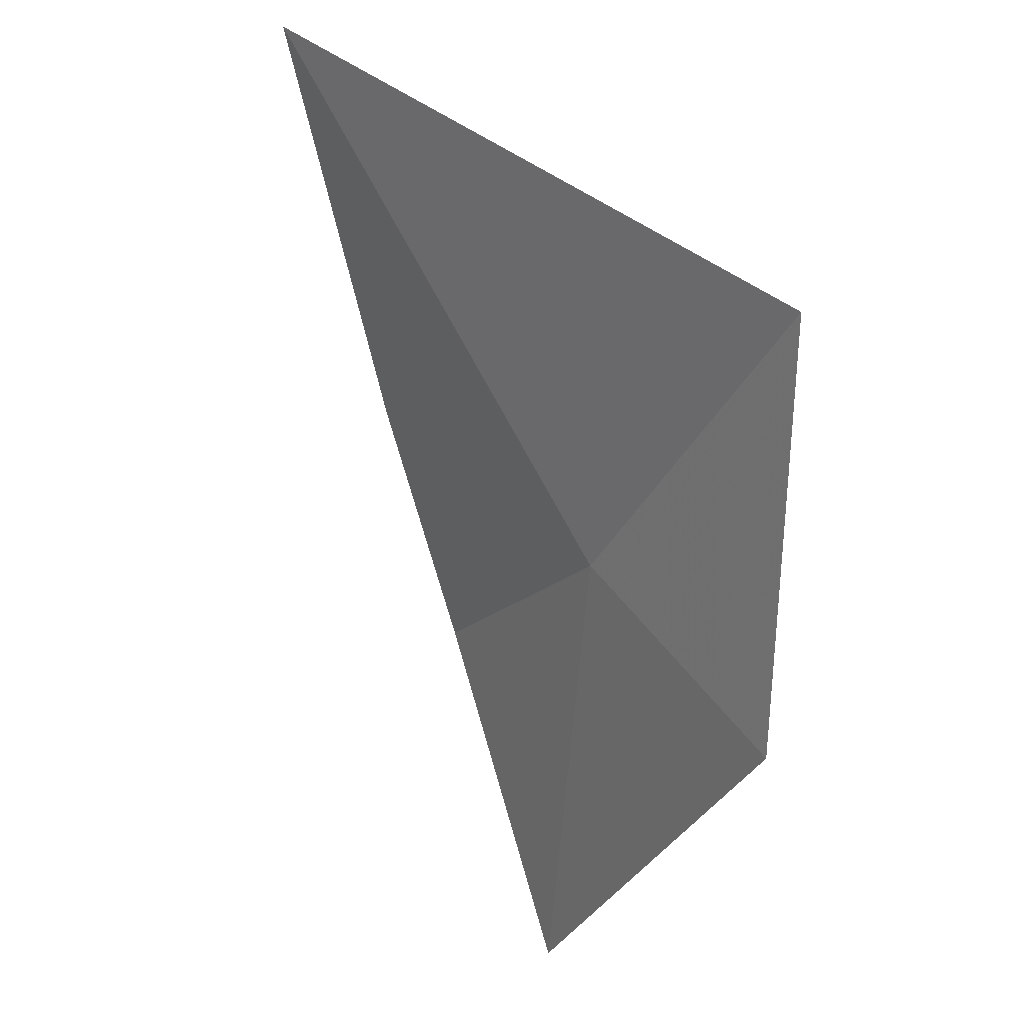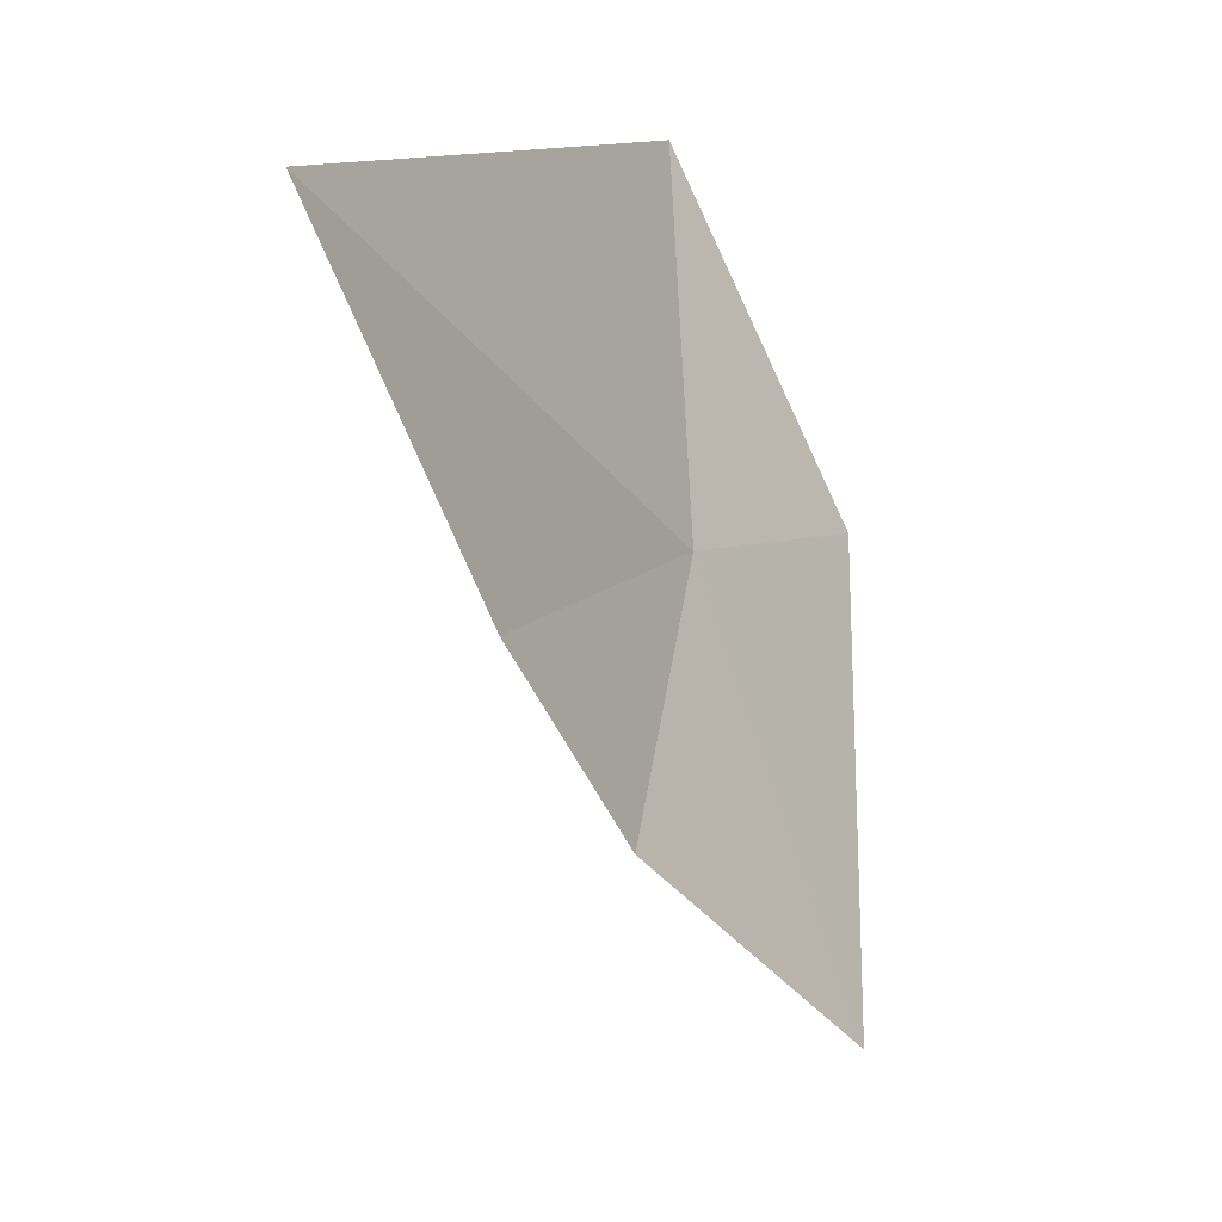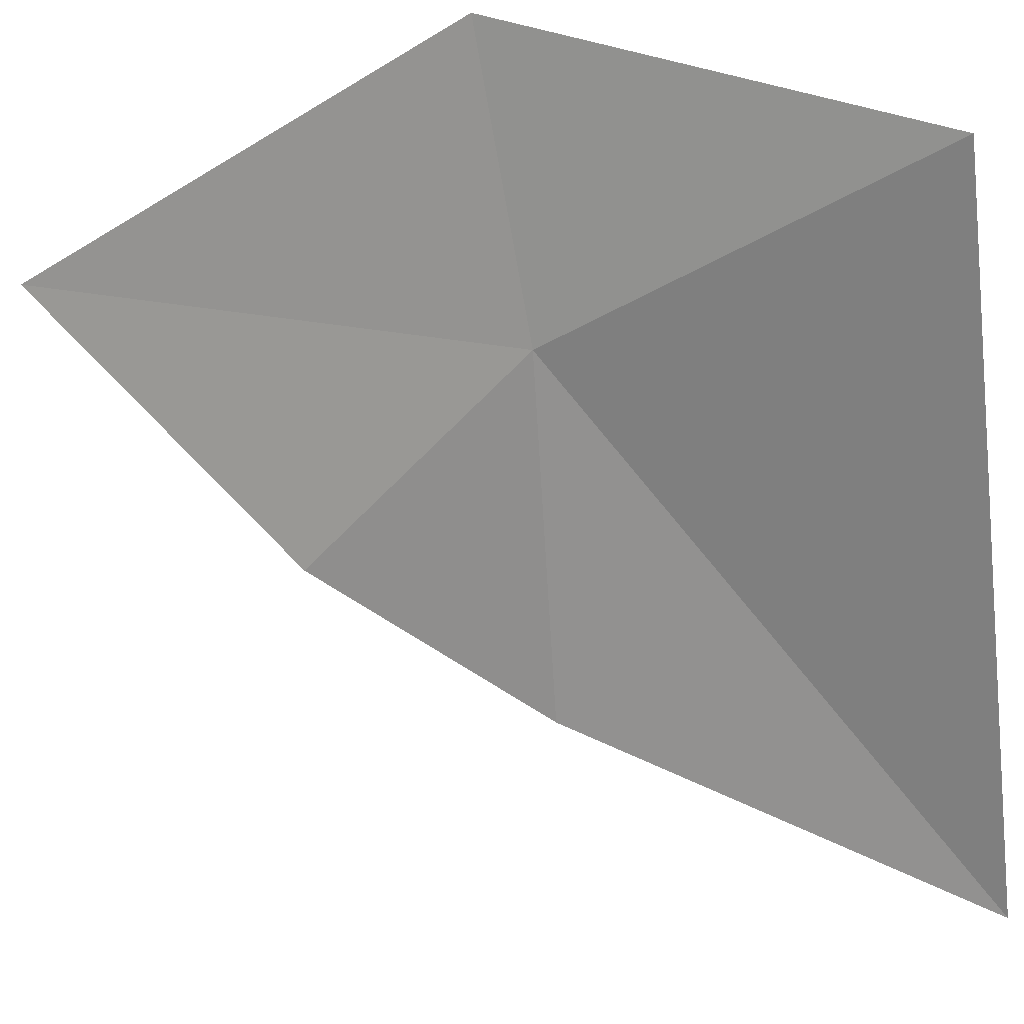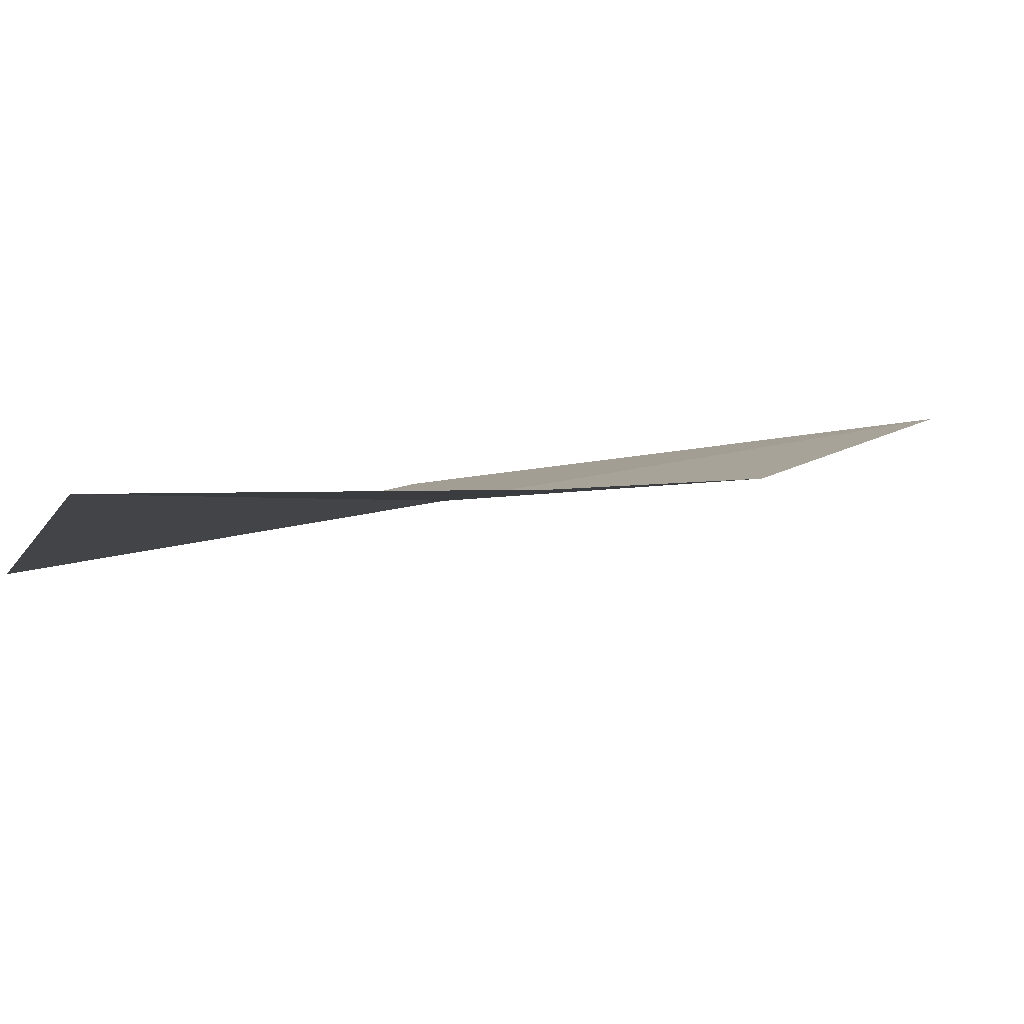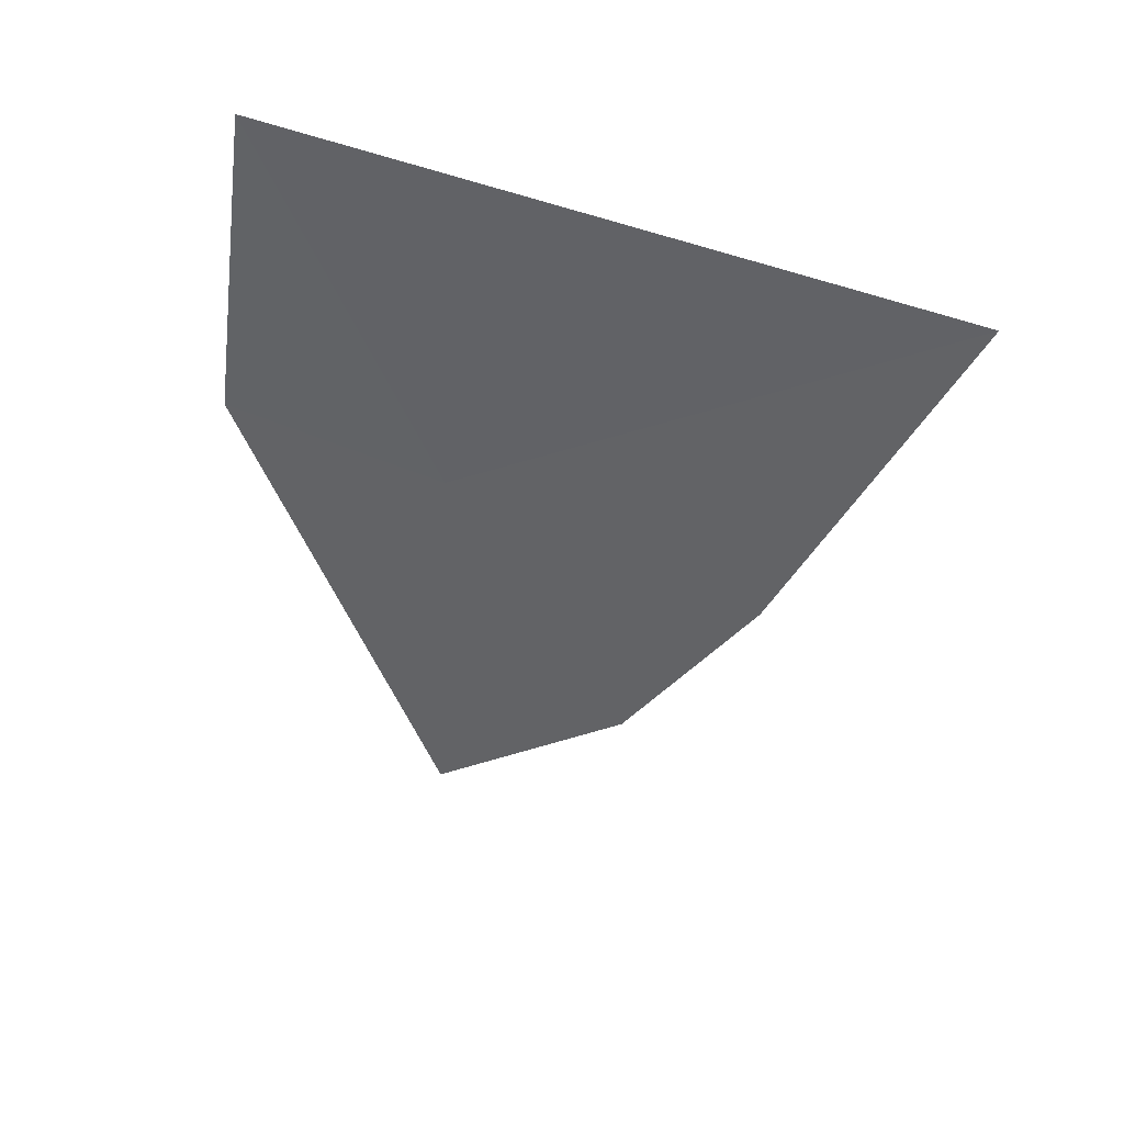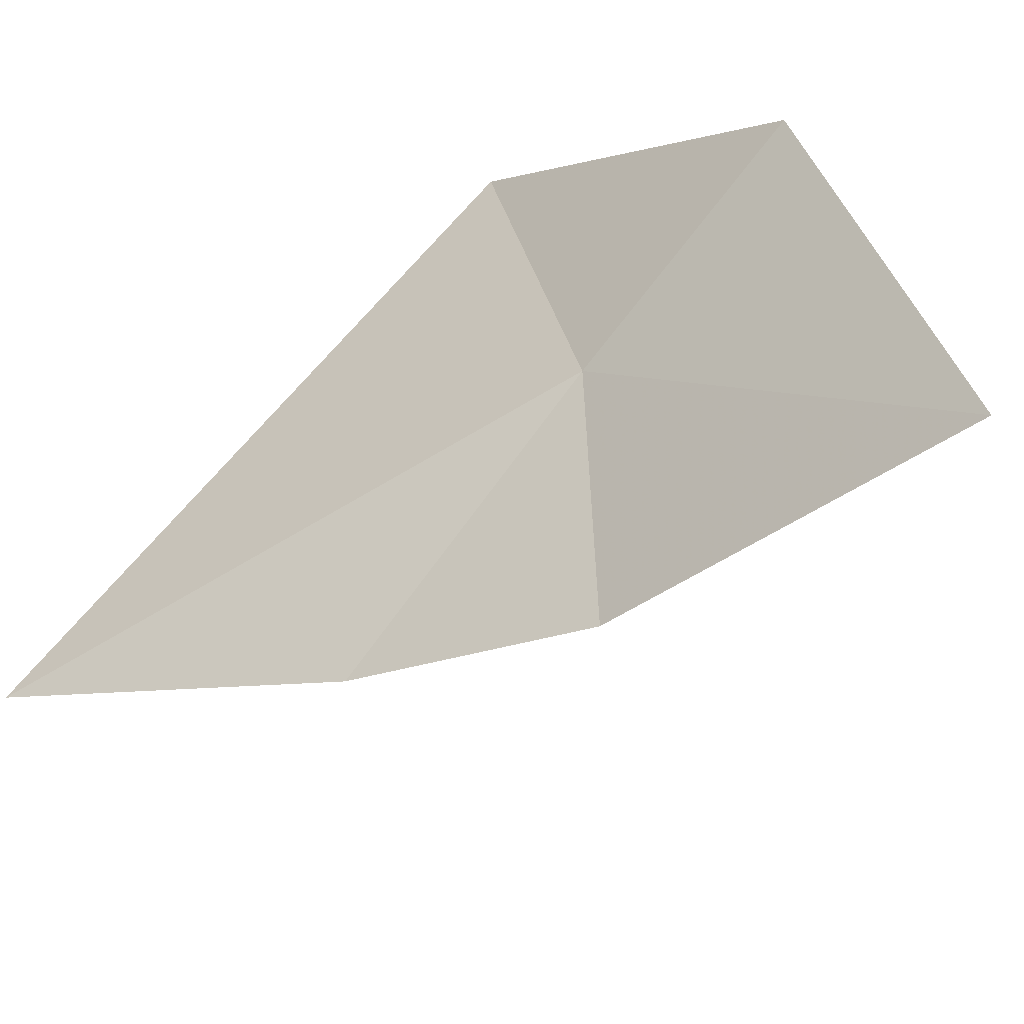
<metadata>
{"format":"obj","ext":"obj","renderer":"f3d","projection":"perspective","resolution":1024,"background":"white","views":[{"elev":48.1,"azim":-163.5,"up":"+Z"},{"elev":5.7,"azim":85.4,"up":"+Z"},{"elev":-36.9,"azim":-76.4,"up":"+Y"},{"elev":-36.4,"azim":80.3,"up":"+Y"},{"elev":31.8,"azim":-5.0,"up":"+Z"},{"elev":30.8,"azim":144.4,"up":"+Y"}]}
</metadata>
<code>
v -11.49 2.105 29.05
v -9.324 0.3423 30.66
v -10.08 1.153 28.82
v -10.65 1.76 27.8
v -11.54 2.934 26.67
v -12.38 2.078 31
v -12.59 3.017 29.05
f 1 3 2
f 1 4 3
f 1 5 4
f 1 7 5
f 1 2 6
f 1 6 7

</code>
